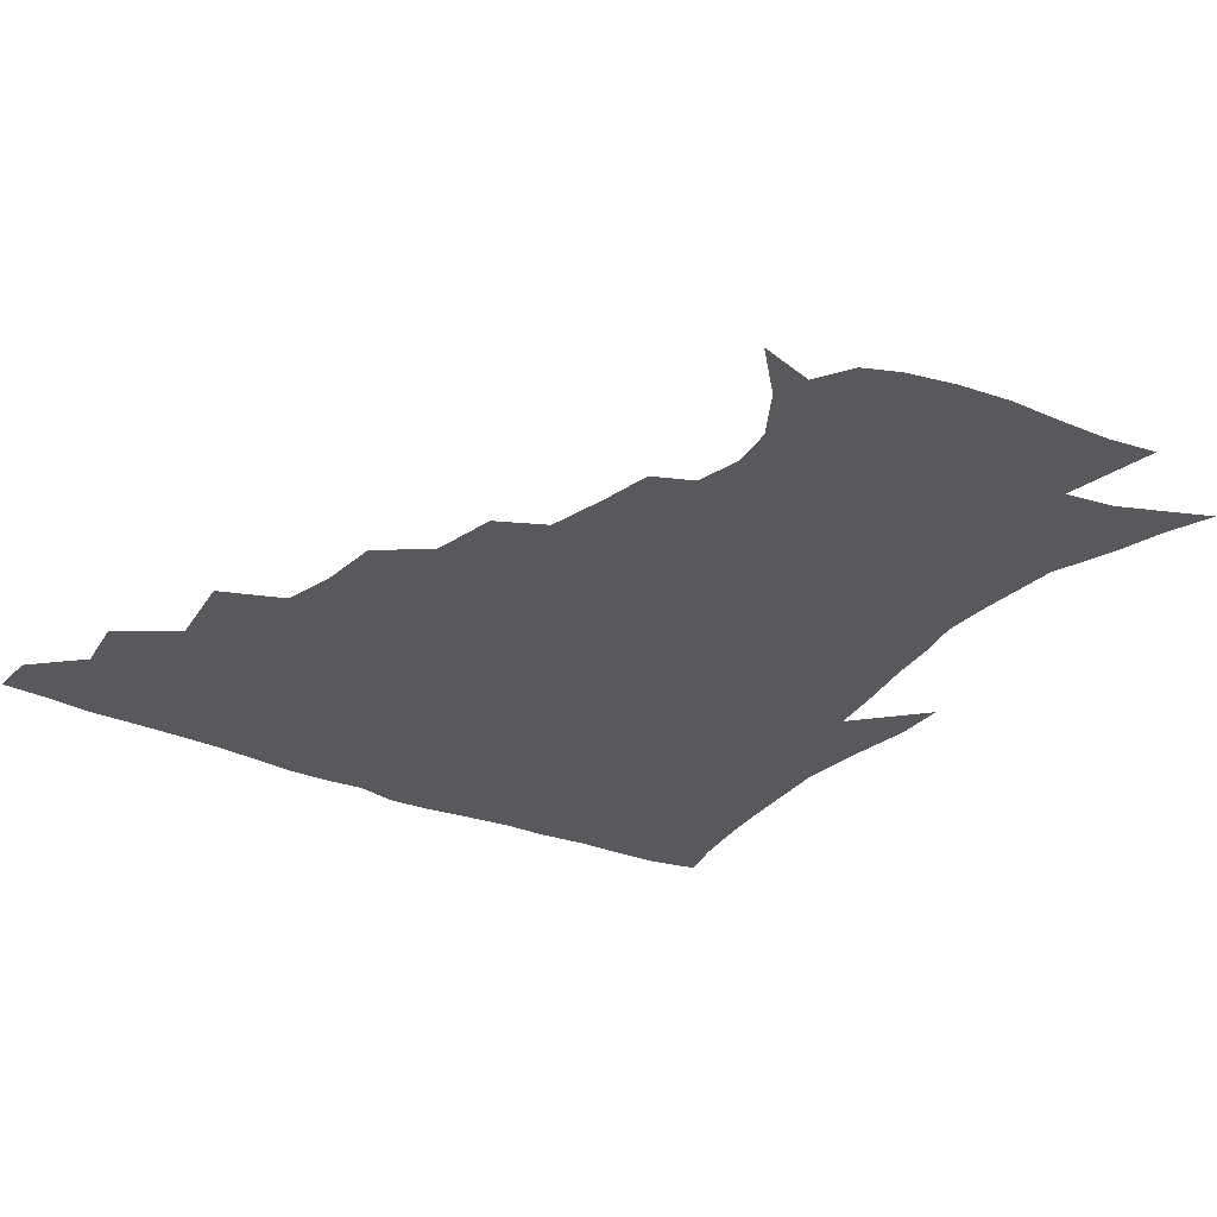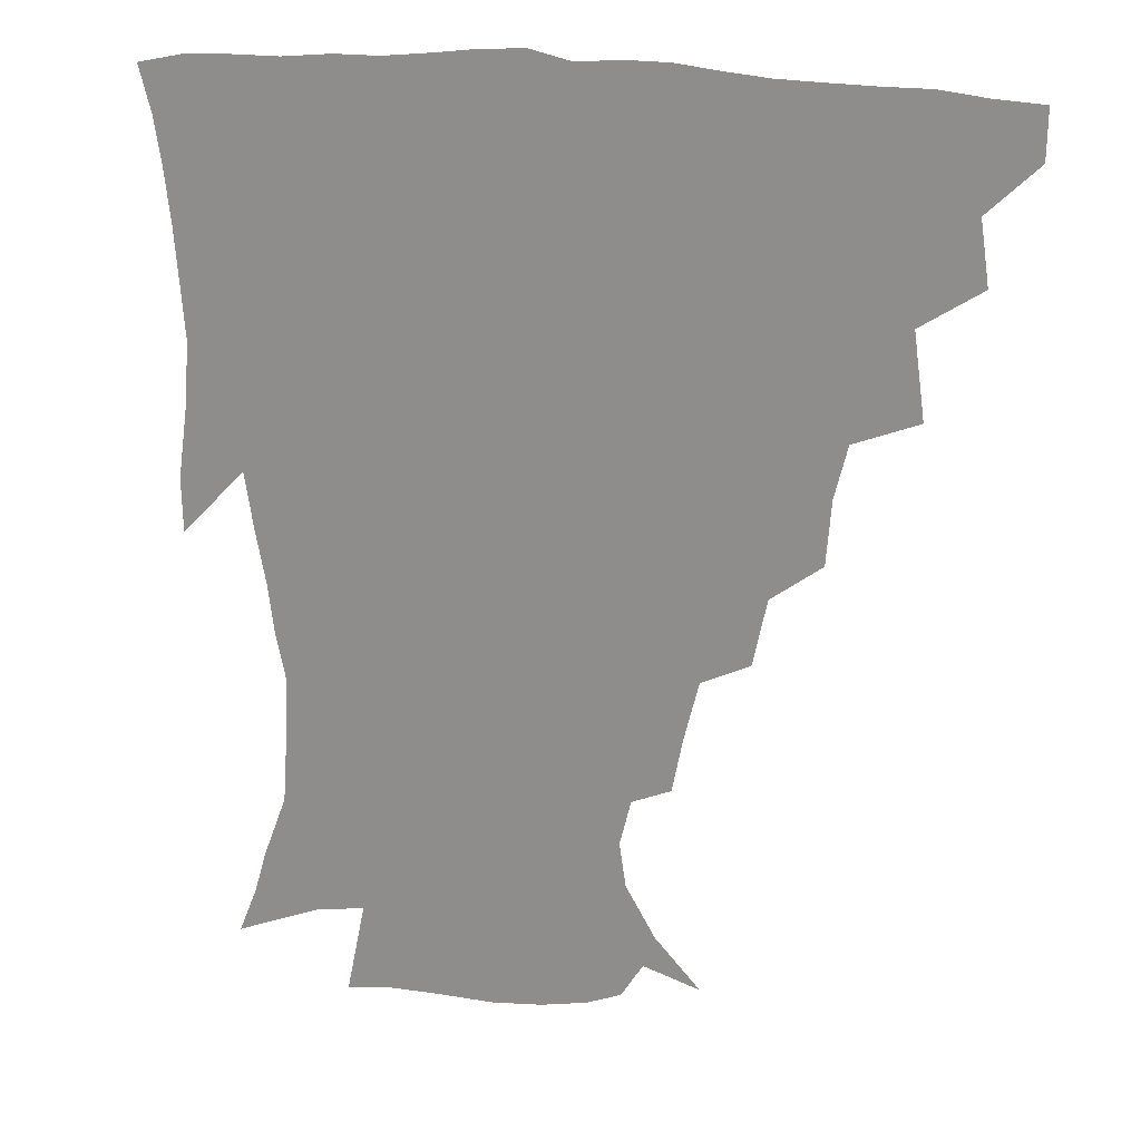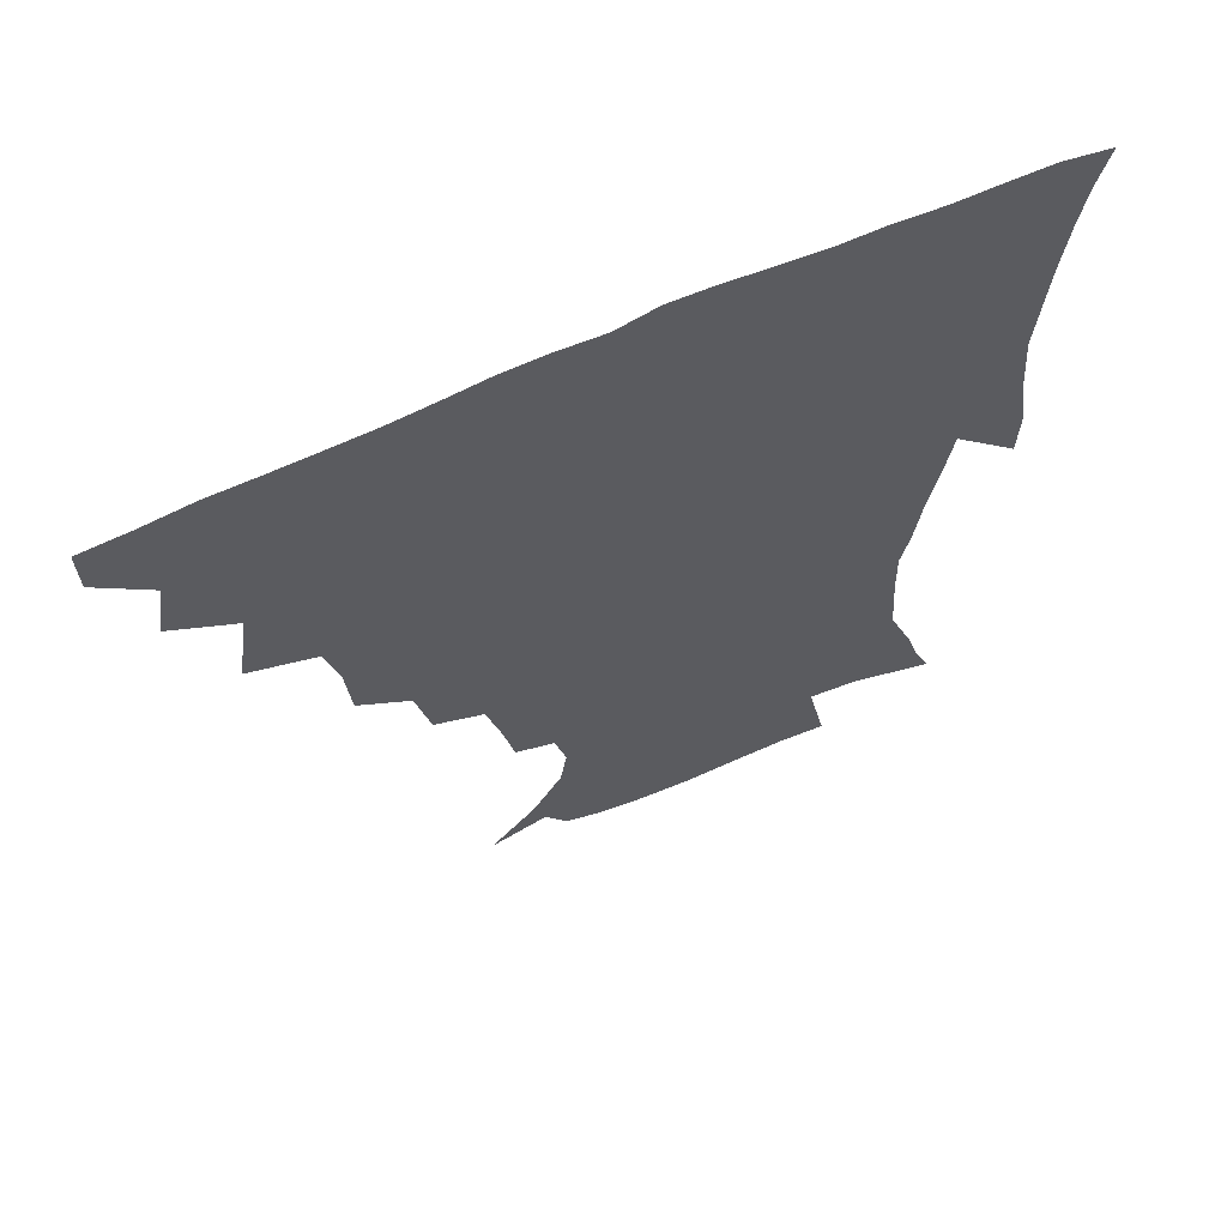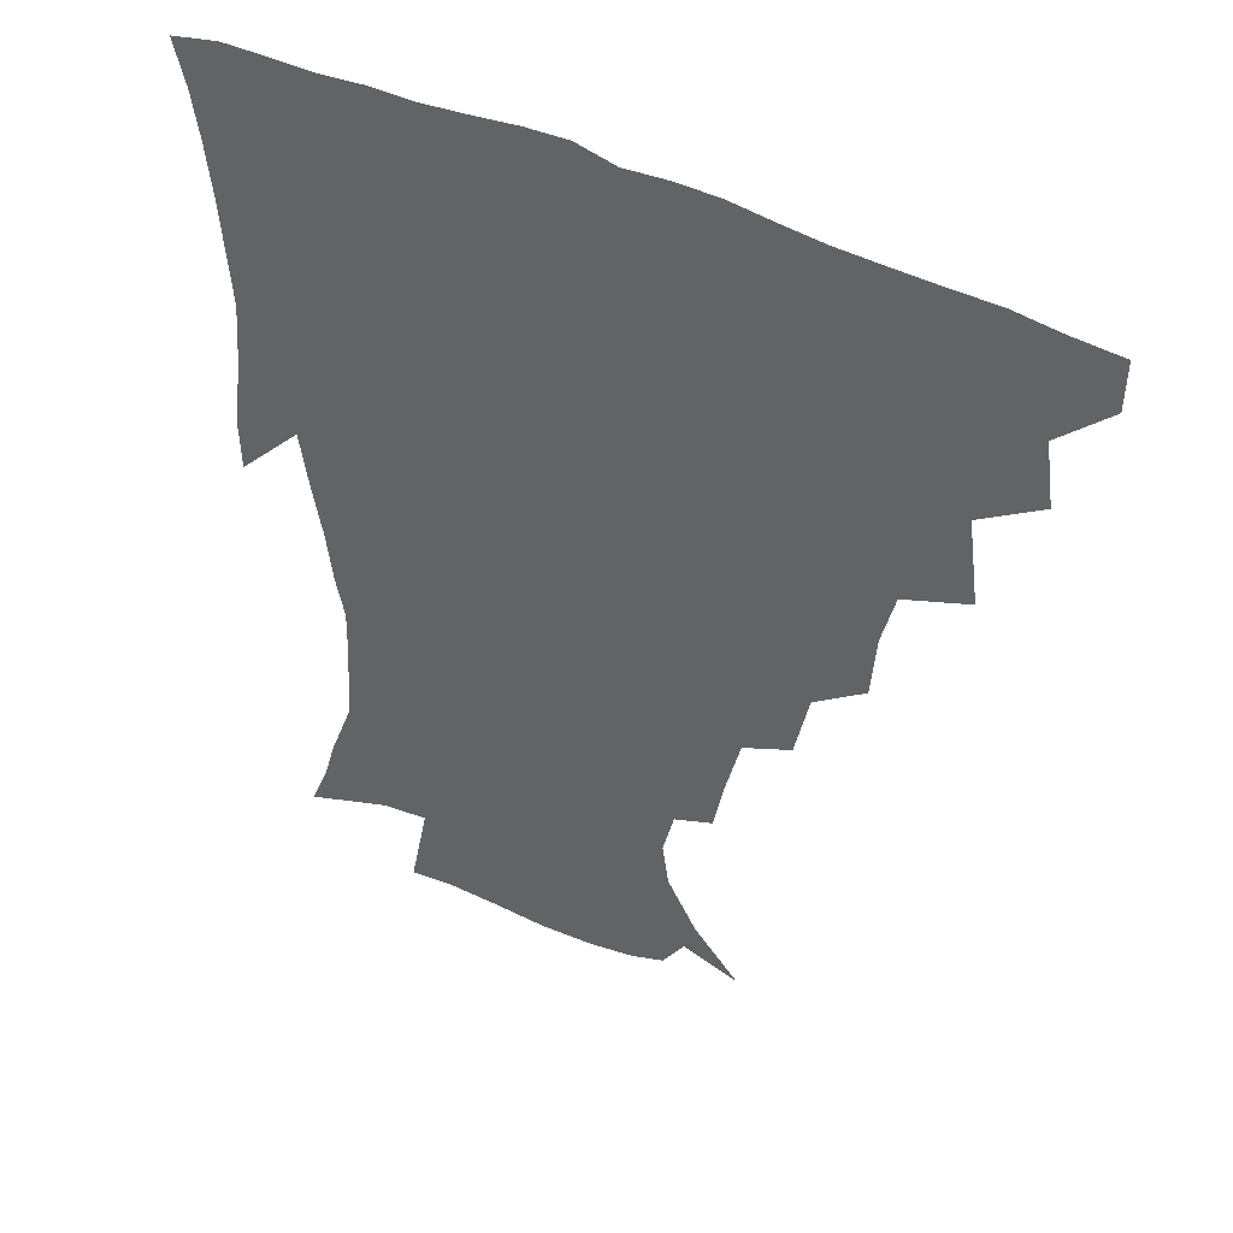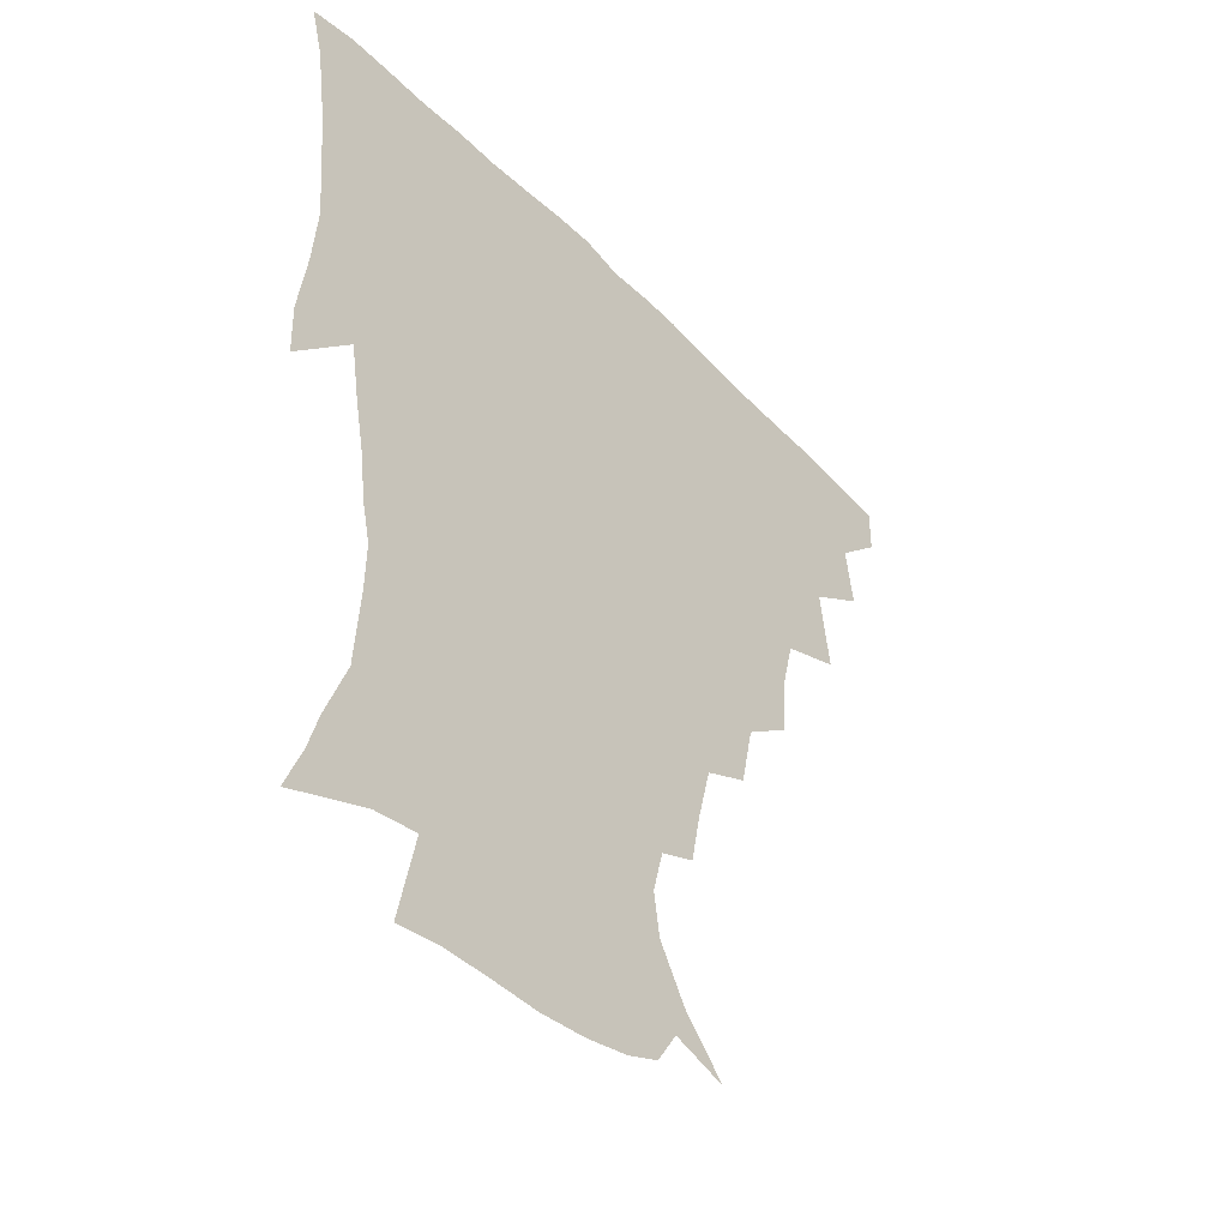
<metadata>
{"format":"obj","ext":"obj","renderer":"f3d","projection":"perspective","resolution":1024,"background":"white","views":[{"elev":-29.2,"azim":-33.5,"up":"+Z"},{"elev":20.9,"azim":-162.9,"up":"+Y"},{"elev":64.7,"azim":-24.7,"up":"+Y"},{"elev":44.8,"azim":-149.9,"up":"+Y"},{"elev":-44.7,"azim":130.6,"up":"+Y"}]}
</metadata>
<code>
v 436.4 418.4 0
v 436.2 434.3 0
v 449.8 382.1 0
v 452.8 402.6 0
v 453.3 419.4 0
v 452 435.2 0
v 466 341.6 0
v 469.7 369.2 0
v 470.4 388.8 0
v 468.9 404.4 0
v 468.3 420.1 0
v 467.4 436.9 0
v 493 295.1 0
v 491.3 316 0
v 487.1 333.3 0
v 486.4 355.1 0
v 486.9 374.8 0
v 486.3 391 0
v 484.6 405.8 0
v 483.4 421.1 0
v 482.8 436.8 0
v 514.2 260.8 0
v 509.6 282.6 0
v 505.8 301.4 0
v 507.2 329.8 0
v 502.6 342 0
v 503.2 361.9 0
v 501.9 377.1 0
v 500.7 391.9 0
v 499.8 406.5 0
v 499 421.1 0
v 497.9 437 0
v 538.5 215.7 0
v 535 233.3 0
v 530.1 253.1 0
v 525.5 274.6 0
v 522.2 292.8 0
v 521 314.5 0
v 520.3 334.2 0
v 517.5 346.9 0
v 518.4 365.3 0
v 516.7 378.7 0
v 515.5 392.9 0
v 514.4 407.3 0
v 513.5 422 0
v 512.8 437.4 0
v 528.2 147.3 0
v 543.1 163.6 0
v 552.9 180.5 0
v 555.1 195 0
v 551.3 210.1 0
v 547.7 230 0
v 543.9 245.9 0
v 540.4 265 0
v 537.3 281.9 0
v 535.9 302.8 0
v 534.3 318.7 0
v 533.3 335.6 0
v 532.6 351.1 0
v 532.3 366 0
v 531.3 379.9 0
v 529.8 393.7 0
v 529.1 407.9 0
v 528.1 422.6 0
v 527.3 438.7 0
v 547 152.9 0
v 559.3 172.3 0
v 563.5 189.5 0
v 562.3 202.2 0
v 559.8 220.6 0
v 557.4 239.7 0
v 554.4 254.5 0
v 551.6 270.1 0
v 549.9 288.9 0
v 548.7 306.7 0
v 547.9 323 0
v 547.2 338.2 0
v 546.7 352.8 0
v 547.2 368.1 0
v 546 380.7 0
v 544.8 394.2 0
v 543.9 408.3 0
v 542.5 424 0
v 541.6 440.3 0
v 554.2 141.1 0
v 563.4 157.6 0
v 571.3 178 0
v 572.5 194.9 0
v 571.9 210.9 0
v 569.4 228.1 0
v 567.9 244.5 0
v 565.5 259.7 0
v 563.9 277.3 0
v 562.9 294.5 0
v 561.7 308.7 0
v 561.1 325 0
v 560.9 339.9 0
v 560.3 353.3 0
v 560.4 368.2 0
v 559.8 381.1 0
v 559.1 394.4 0
v 559 407.9 0
v 557.8 422.5 0
v 555.8 440.3 0
v 565.8 136.3 0
v 578.2 162.8 0
v 582.2 181.9 0
v 582.1 195.8 0
v 581.3 217.6 0
v 579.9 229.7 0
v 578.6 246.9 0
v 577 262.7 0
v 575.8 279.6 0
v 575.1 296.7 0
v 575.2 312.5 0
v 574 324.5 0
v 574.2 340.5 0
v 574.1 354.2 0
v 574.2 368.2 0
v 573.8 381.3 0
v 573.5 394.6 0
v 573.1 408.2 0
v 571.9 422.8 0
v 570.3 439.1 0
v 581.1 132.9 0
v 590.5 164 0
v 592.6 183.9 0
v 592.9 199.1 0
v 591.3 217.2 0
v 590.7 230.3 0
v 589.3 249.8 0
v 588.6 266.1 0
v 588.2 281.7 0
v 587.6 296.9 0
v 587.7 313.9 0
v 587.8 327.8 0
v 588 342.4 0
v 588 355.4 0
v 588.2 368.7 0
v 588.3 381.8 0
v 588.1 394.9 0
v 587.4 408.3 0
v 585.9 423.9 0
v 583.8 442.1 0
v 598.3 130.9 0
v 602.7 164.3 0
v 603.2 185.1 0
v 603.1 204.4 0
v 602.4 218.2 0
v 601.9 234.1 0
v 600.7 250.9 0
v 600.1 266.6 0
v 600.2 282.6 0
v 600.2 298.3 0
v 600.3 314 0
v 600.8 327.3 0
v 601 341.8 0
v 601.3 354.8 0
v 601.9 368.9 0
v 602.3 382.1 0
v 602.2 395.2 0
v 601.4 409.3 0
v 600.3 424 0
v 597.9 441.3 0
v 616.2 130.9 0
v 615.2 164.1 0
v 614.3 185.1 0
v 613.7 201.2 0
v 612.9 218.4 0
v 612.2 236.3 0
v 611.8 252.9 0
v 612.2 265.9 0
v 612 283 0
v 612.5 297.9 0
v 612.8 313.5 0
v 613.7 328.5 0
v 614.1 341.8 0
v 614.7 355.6 0
v 615.4 369 0
v 616.1 382.4 0
v 616.3 395.3 0
v 616.3 408.8 0
v 614.8 423.9 0
v 612.9 439.4 0
v 633.2 130.5 0
v 628.5 161.2 0
v 625.8 182.4 0
v 624.4 199.7 0
v 623.2 218.2 0
v 622.7 235.5 0
v 622.8 250.1 0
v 623.6 265.8 0
v 624 280.4 0
v 624.7 295.9 0
v 625.4 310.7 0
v 626 327.5 0
v 626.9 341.7 0
v 627.7 354.9 0
v 628.6 369.1 0
v 629.6 382.4 0
v 630.1 395.3 0
v 630.6 408.7 0
v 630.4 422.6 0
v 628.7 437.7 0
v 648.3 128.1 0
v 642.2 158.5 0
v 637.7 179.8 0
v 635 198.6 0
v 633.5 216.3 0
v 633 233.1 0
v 633.8 246.5 0
v 634.3 263.9 0
v 635.7 277.8 0
v 636.8 293.2 0
v 637.9 308 0
v 638.3 325.3 0
v 639.1 341.2 0
v 640.6 353.6 0
v 641.7 367.2 0
v 642.8 381.9 0
v 644.5 395.6 0
v 645.3 408.1 0
v 645.3 421.7 0
v 643.4 437.6 0
v 658 155.8 0
v 651 175.1 0
v 647.2 192.7 0
v 644 212.2 0
v 643.7 227.6 0
v 644.5 241.4 0
v 645.2 257.7 0
v 646.7 273.4 0
v 648.1 290.2 0
v 649.6 306.9 0
v 651.1 321.8 0
v 651.8 337.7 0
v 652.9 352.8 0
v 654.4 366.6 0
v 655.9 381.1 0
v 657.4 394.5 0
v 658.6 407.7 0
v 659.6 421.3 0
v 659.9 436 0
v 673.3 149.4 0
v 664.3 170 0
v 659 188 0
v 655.5 204.8 0
v 654.5 220.4 0
v 654.5 235.5 0
v 655.8 249.8 0
v 657.2 267.1 0
v 659.2 283.9 0
v 661.6 300.4 0
v 663.8 316.8 0
v 664.3 333.4 0
v 665 350.2 0
v 666.3 366 0
v 668.5 379.5 0
v 670.3 393.6 0
v 672.2 406.6 0
v 673.7 420.3 0
v 674.8 435.9 0
v 686.5 143.8 0
v 680.4 159.4 0
v 676.5 172.8 0
v 668.6 194.3 0
v 667.8 206.3 0
v 666.7 221.6 0
v 666.3 238.4 0
v 669.3 251.7 0
v 671.5 269.1 0
v 674.8 286.6 0
v 677.9 306.1 0
v 677.5 325.4 0
v 678.5 341.9 0
v 679.5 358.9 0
v 681 375.3 0
v 682.9 391.2 0
v 685.6 405 0
v 687.5 418.7 0
v 689.8 435.4 0
v 699.2 283.8 0
v 699.6 301.6 0
v 696.4 324.6 0
v 694.6 346.4 0
v 696 364.3 0
v 697.5 382.9 0
v 699.7 401.1 0
v 702.2 416.8 0
v 706.1 431.9 0
f 4 5 1
f 1 5 2
f 5 6 2
f 8 9 3
f 3 9 4
f 9 10 4
f 4 10 5
f 10 11 5
f 5 11 6
f 11 12 6
f 15 16 7
f 7 16 8
f 16 17 8
f 8 17 9
f 17 18 9
f 9 18 10
f 18 19 10
f 10 19 11
f 19 20 11
f 11 20 12
f 20 21 12
f 23 24 13
f 13 24 14
f 24 25 14
f 14 25 15
f 25 26 15
f 15 26 16
f 26 27 16
f 16 27 17
f 27 28 17
f 17 28 18
f 28 29 18
f 18 29 19
f 29 30 19
f 19 30 20
f 30 31 20
f 20 31 21
f 31 32 21
f 35 36 22
f 22 36 23
f 36 37 23
f 23 37 24
f 37 38 24
f 24 38 25
f 38 39 25
f 25 39 26
f 39 40 26
f 26 40 27
f 40 41 27
f 27 41 28
f 41 42 28
f 28 42 29
f 42 43 29
f 29 43 30
f 43 44 30
f 30 44 31
f 44 45 31
f 31 45 32
f 45 46 32
f 51 52 33
f 33 52 34
f 52 53 34
f 34 53 35
f 53 54 35
f 35 54 36
f 54 55 36
f 36 55 37
f 55 56 37
f 37 56 38
f 56 57 38
f 38 57 39
f 57 58 39
f 39 58 40
f 58 59 40
f 40 59 41
f 59 60 41
f 41 60 42
f 60 61 42
f 42 61 43
f 61 62 43
f 43 62 44
f 62 63 44
f 44 63 45
f 63 64 45
f 45 64 46
f 64 65 46
f 47 66 48
f 66 67 48
f 48 67 49
f 67 68 49
f 49 68 50
f 68 69 50
f 50 69 51
f 69 70 51
f 51 70 52
f 70 71 52
f 52 71 53
f 71 72 53
f 53 72 54
f 72 73 54
f 54 73 55
f 73 74 55
f 55 74 56
f 74 75 56
f 56 75 57
f 75 76 57
f 57 76 58
f 76 77 58
f 58 77 59
f 77 78 59
f 59 78 60
f 78 79 60
f 60 79 61
f 79 80 61
f 61 80 62
f 80 81 62
f 62 81 63
f 81 82 63
f 63 82 64
f 82 83 64
f 64 83 65
f 83 84 65
f 85 86 66
f 66 86 67
f 86 87 67
f 67 87 68
f 87 88 68
f 68 88 69
f 88 89 69
f 69 89 70
f 89 90 70
f 70 90 71
f 90 91 71
f 71 91 72
f 91 92 72
f 72 92 73
f 92 93 73
f 73 93 74
f 93 94 74
f 74 94 75
f 94 95 75
f 75 95 76
f 95 96 76
f 76 96 77
f 96 97 77
f 77 97 78
f 97 98 78
f 78 98 79
f 98 99 79
f 79 99 80
f 99 100 80
f 80 100 81
f 100 101 81
f 81 101 82
f 101 102 82
f 82 102 83
f 102 103 83
f 83 103 84
f 103 104 84
f 85 105 86
f 105 106 86
f 86 106 87
f 106 107 87
f 87 107 88
f 107 108 88
f 88 108 89
f 108 109 89
f 89 109 90
f 109 110 90
f 90 110 91
f 110 111 91
f 91 111 92
f 111 112 92
f 92 112 93
f 112 113 93
f 93 113 94
f 113 114 94
f 94 114 95
f 114 115 95
f 95 115 96
f 115 116 96
f 96 116 97
f 116 117 97
f 97 117 98
f 117 118 98
f 98 118 99
f 118 119 99
f 99 119 100
f 119 120 100
f 100 120 101
f 120 121 101
f 101 121 102
f 121 122 102
f 102 122 103
f 122 123 103
f 103 123 104
f 123 124 104
f 105 125 106
f 125 126 106
f 106 126 107
f 126 127 107
f 107 127 108
f 127 128 108
f 108 128 109
f 128 129 109
f 109 129 110
f 129 130 110
f 110 130 111
f 130 131 111
f 111 131 112
f 131 132 112
f 112 132 113
f 132 133 113
f 113 133 114
f 133 134 114
f 114 134 115
f 134 135 115
f 115 135 116
f 135 136 116
f 116 136 117
f 136 137 117
f 117 137 118
f 137 138 118
f 118 138 119
f 138 139 119
f 119 139 120
f 139 140 120
f 120 140 121
f 140 141 121
f 121 141 122
f 141 142 122
f 122 142 123
f 142 143 123
f 123 143 124
f 143 144 124
f 125 145 126
f 145 146 126
f 126 146 127
f 146 147 127
f 127 147 128
f 147 148 128
f 128 148 129
f 148 149 129
f 129 149 130
f 149 150 130
f 130 150 131
f 150 151 131
f 131 151 132
f 151 152 132
f 132 152 133
f 152 153 133
f 133 153 134
f 153 154 134
f 134 154 135
f 154 155 135
f 135 155 136
f 155 156 136
f 136 156 137
f 156 157 137
f 137 157 138
f 157 158 138
f 138 158 139
f 158 159 139
f 139 159 140
f 159 160 140
f 140 160 141
f 160 161 141
f 141 161 142
f 161 162 142
f 142 162 143
f 162 163 143
f 143 163 144
f 163 164 144
f 145 165 146
f 165 166 146
f 146 166 147
f 166 167 147
f 147 167 148
f 167 168 148
f 148 168 149
f 168 169 149
f 149 169 150
f 169 170 150
f 150 170 151
f 170 171 151
f 151 171 152
f 171 172 152
f 152 172 153
f 172 173 153
f 153 173 154
f 173 174 154
f 154 174 155
f 174 175 155
f 155 175 156
f 175 176 156
f 156 176 157
f 176 177 157
f 157 177 158
f 177 178 158
f 158 178 159
f 178 179 159
f 159 179 160
f 179 180 160
f 160 180 161
f 180 181 161
f 161 181 162
f 181 182 162
f 162 182 163
f 182 183 163
f 163 183 164
f 183 184 164
f 165 185 166
f 185 186 166
f 166 186 167
f 186 187 167
f 167 187 168
f 187 188 168
f 168 188 169
f 188 189 169
f 169 189 170
f 189 190 170
f 170 190 171
f 190 191 171
f 171 191 172
f 191 192 172
f 172 192 173
f 192 193 173
f 173 193 174
f 193 194 174
f 174 194 175
f 194 195 175
f 175 195 176
f 195 196 176
f 176 196 177
f 196 197 177
f 177 197 178
f 197 198 178
f 178 198 179
f 198 199 179
f 179 199 180
f 199 200 180
f 180 200 181
f 200 201 181
f 181 201 182
f 201 202 182
f 182 202 183
f 202 203 183
f 183 203 184
f 203 204 184
f 185 205 186
f 205 206 186
f 186 206 187
f 206 207 187
f 187 207 188
f 207 208 188
f 188 208 189
f 208 209 189
f 189 209 190
f 209 210 190
f 190 210 191
f 210 211 191
f 191 211 192
f 211 212 192
f 192 212 193
f 212 213 193
f 193 213 194
f 213 214 194
f 194 214 195
f 214 215 195
f 195 215 196
f 215 216 196
f 196 216 197
f 216 217 197
f 197 217 198
f 217 218 198
f 198 218 199
f 218 219 199
f 199 219 200
f 219 220 200
f 200 220 201
f 220 221 201
f 201 221 202
f 221 222 202
f 202 222 203
f 222 223 203
f 203 223 204
f 223 224 204
f 206 225 207
f 225 226 207
f 207 226 208
f 226 227 208
f 208 227 209
f 227 228 209
f 209 228 210
f 228 229 210
f 210 229 211
f 229 230 211
f 211 230 212
f 230 231 212
f 212 231 213
f 231 232 213
f 213 232 214
f 232 233 214
f 214 233 215
f 233 234 215
f 215 234 216
f 234 235 216
f 216 235 217
f 235 236 217
f 217 236 218
f 236 237 218
f 218 237 219
f 237 238 219
f 219 238 220
f 238 239 220
f 220 239 221
f 239 240 221
f 221 240 222
f 240 241 222
f 222 241 223
f 241 242 223
f 223 242 224
f 242 243 224
f 225 244 226
f 244 245 226
f 226 245 227
f 245 246 227
f 227 246 228
f 246 247 228
f 228 247 229
f 247 248 229
f 229 248 230
f 248 249 230
f 230 249 231
f 249 250 231
f 231 250 232
f 250 251 232
f 232 251 233
f 251 252 233
f 233 252 234
f 252 253 234
f 234 253 235
f 253 254 235
f 235 254 236
f 254 255 236
f 236 255 237
f 255 256 237
f 237 256 238
f 256 257 238
f 238 257 239
f 257 258 239
f 239 258 240
f 258 259 240
f 240 259 241
f 259 260 241
f 241 260 242
f 260 261 242
f 242 261 243
f 261 262 243
f 244 263 245
f 263 264 245
f 245 264 246
f 264 265 246
f 246 265 247
f 265 266 247
f 247 266 248
f 266 267 248
f 248 267 249
f 267 268 249
f 249 268 250
f 268 269 250
f 250 269 251
f 269 270 251
f 251 270 252
f 270 271 252
f 252 271 253
f 271 272 253
f 253 272 254
f 272 273 254
f 254 273 255
f 273 274 255
f 255 274 256
f 274 275 256
f 256 275 257
f 275 276 257
f 257 276 258
f 276 277 258
f 258 277 259
f 277 278 259
f 259 278 260
f 278 279 260
f 260 279 261
f 279 280 261
f 261 280 262
f 280 281 262
f 273 282 274
f 282 283 274
f 274 283 275
f 283 284 275
f 275 284 276
f 284 285 276
f 276 285 277
f 285 286 277
f 277 286 278
f 286 287 278
f 278 287 279
f 287 288 279
f 279 288 280
f 288 289 280
f 280 289 281
f 289 290 281

</code>
